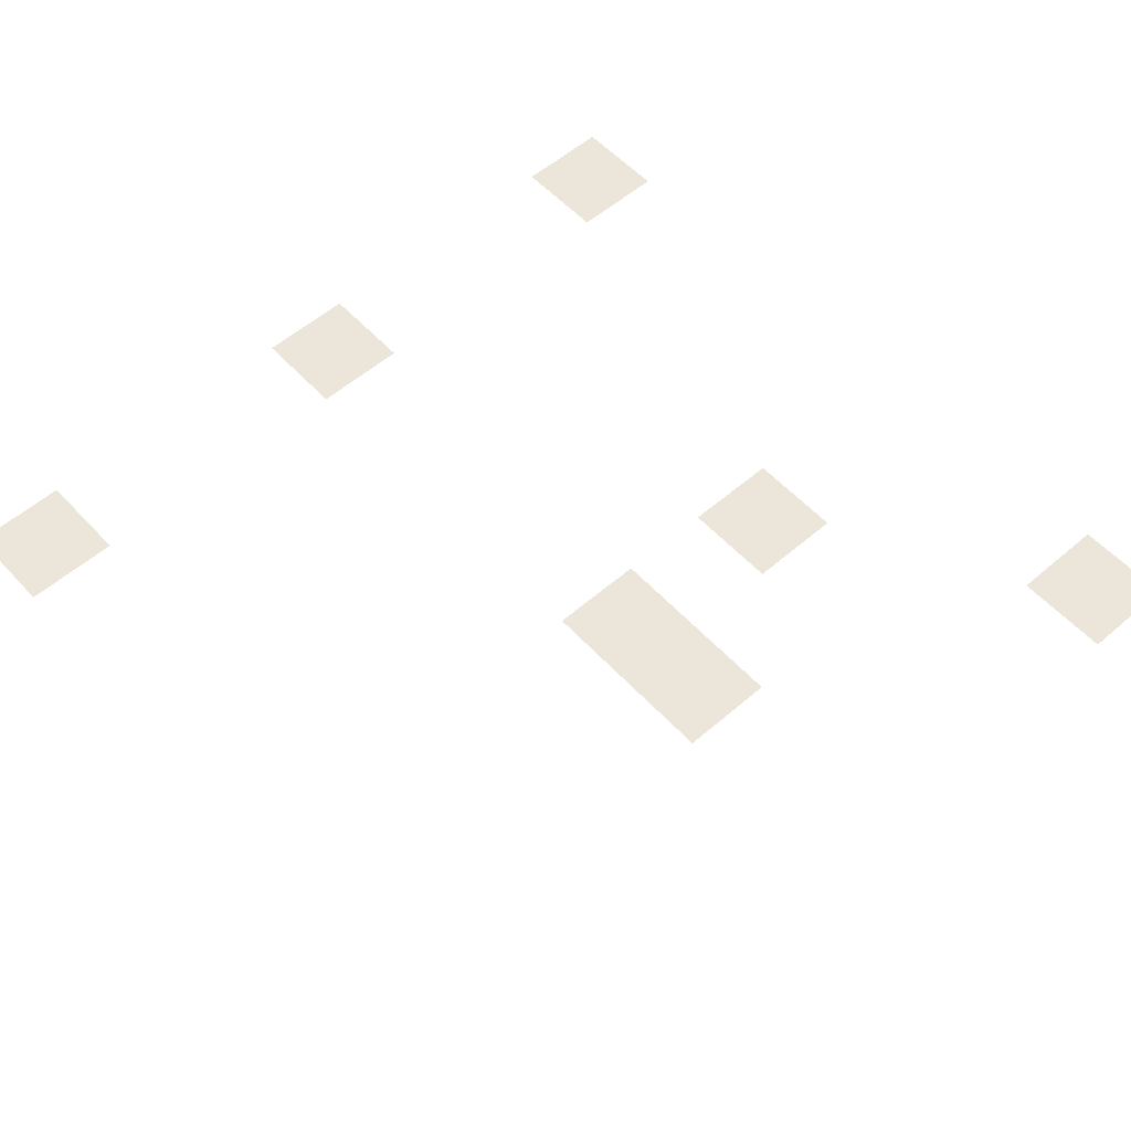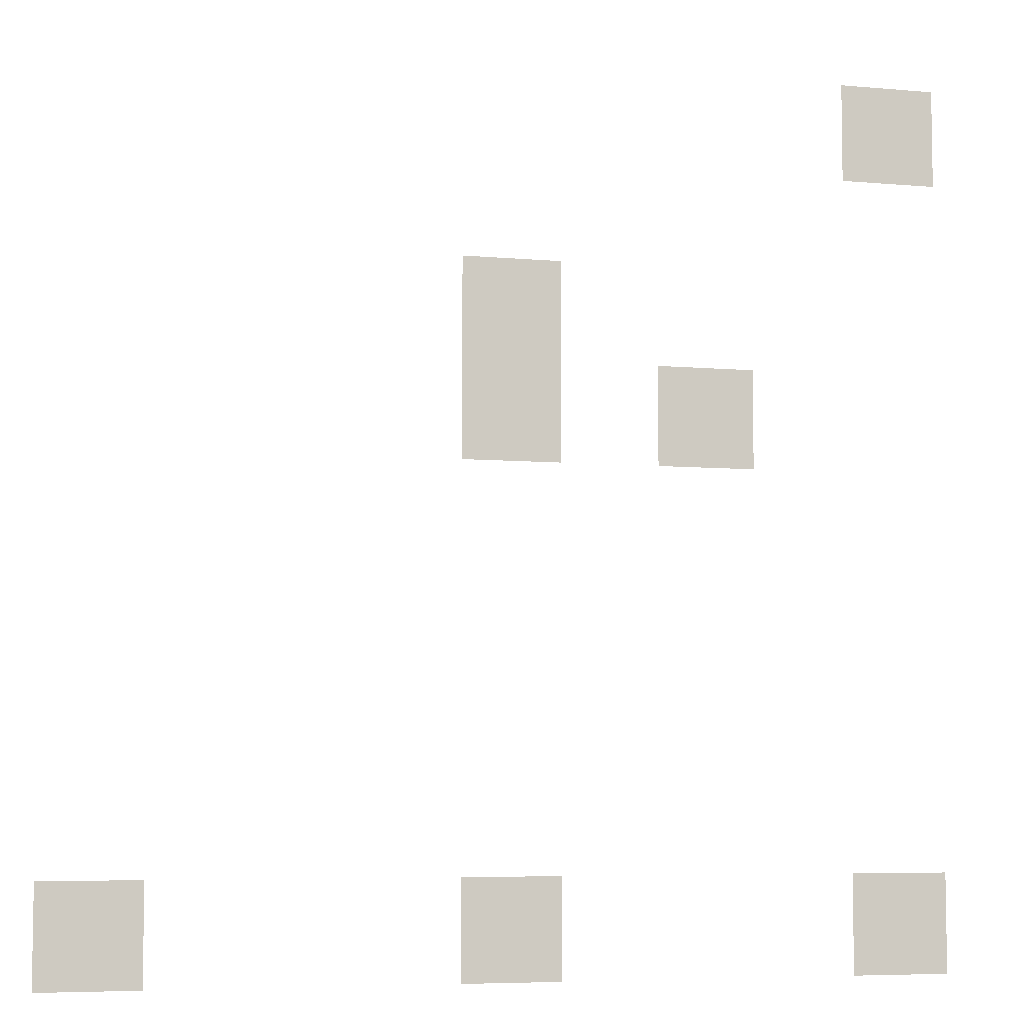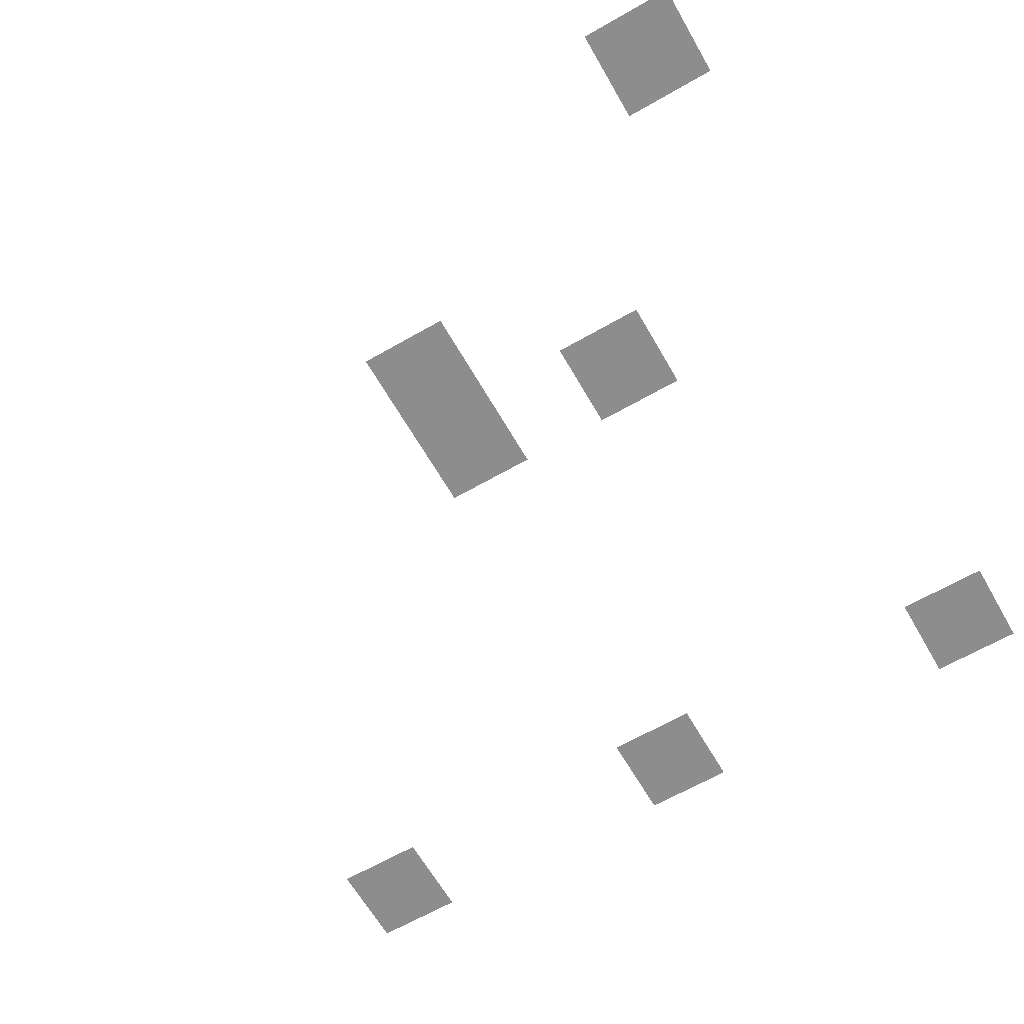
<metadata>
{"format":"obj","ext":"obj","renderer":"f3d","projection":"perspective","resolution":1024,"background":"white","views":[{"elev":56.3,"azim":138.0,"up":"+Z"},{"elev":-6.2,"azim":164.6,"up":"+Y"},{"elev":-64.7,"azim":-150.0,"up":"+Z"}]}
</metadata>
<code>
v -160 -32 0
v -176 -32 0
v -176 -16 0
v -160 -16 0
v -96 -64 0
v -112 -64 0
v -112 -48 0
v -96 -48 0
v -96 -80 0
v -112 -80 0
v -112 -64 0
v -96 -64 0
v -128 -80 0
v -144 -80 0
v -144 -64 0
v -128 -64 0
v -32 -160 0
v -48 -160 0
v -48 -144 0
v -32 -144 0
v -96 -160 0
v -112 -160 0
v -112 -144 0
v -96 -144 0
v -160 -160 0
v -176 -160 0
v -176 -144 0
v -160 -144 0
g Game-Jam-Map_mesh_0340
f 1 2 3 4
f 5 6 7 8
f 9 10 11 12
f 13 14 15 16
f 17 18 19 20
f 21 22 23 24
f 25 26 27 28

</code>
